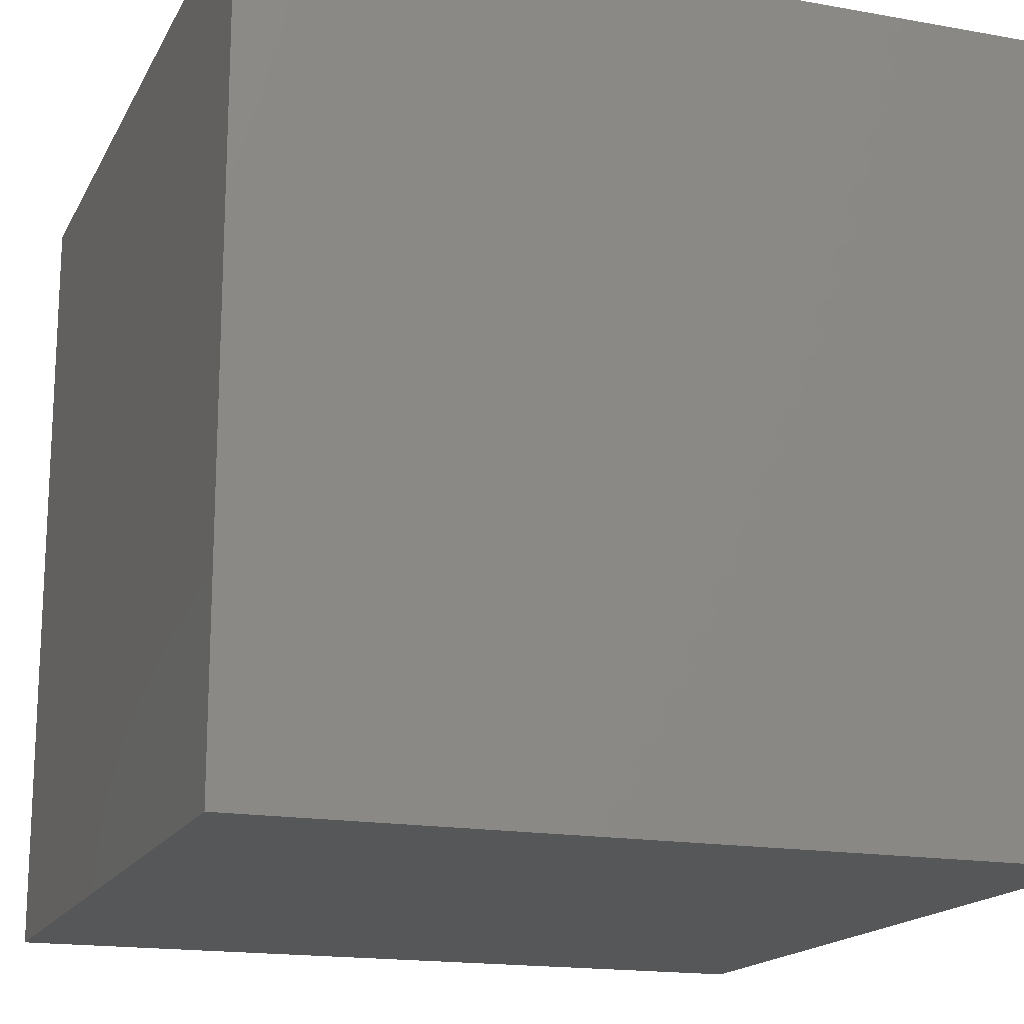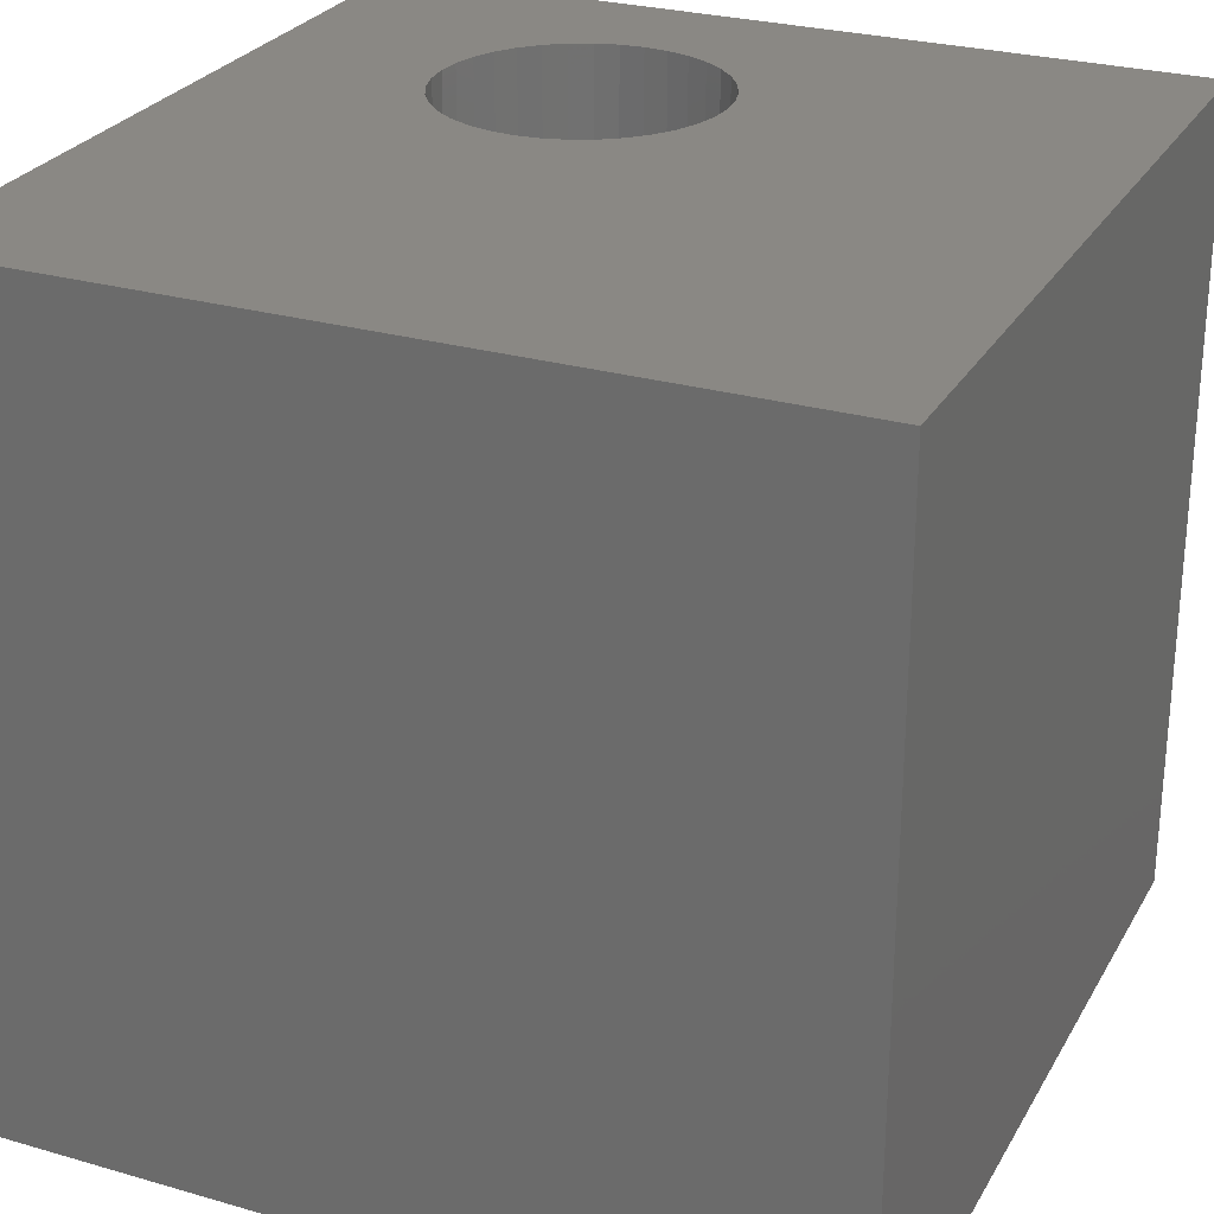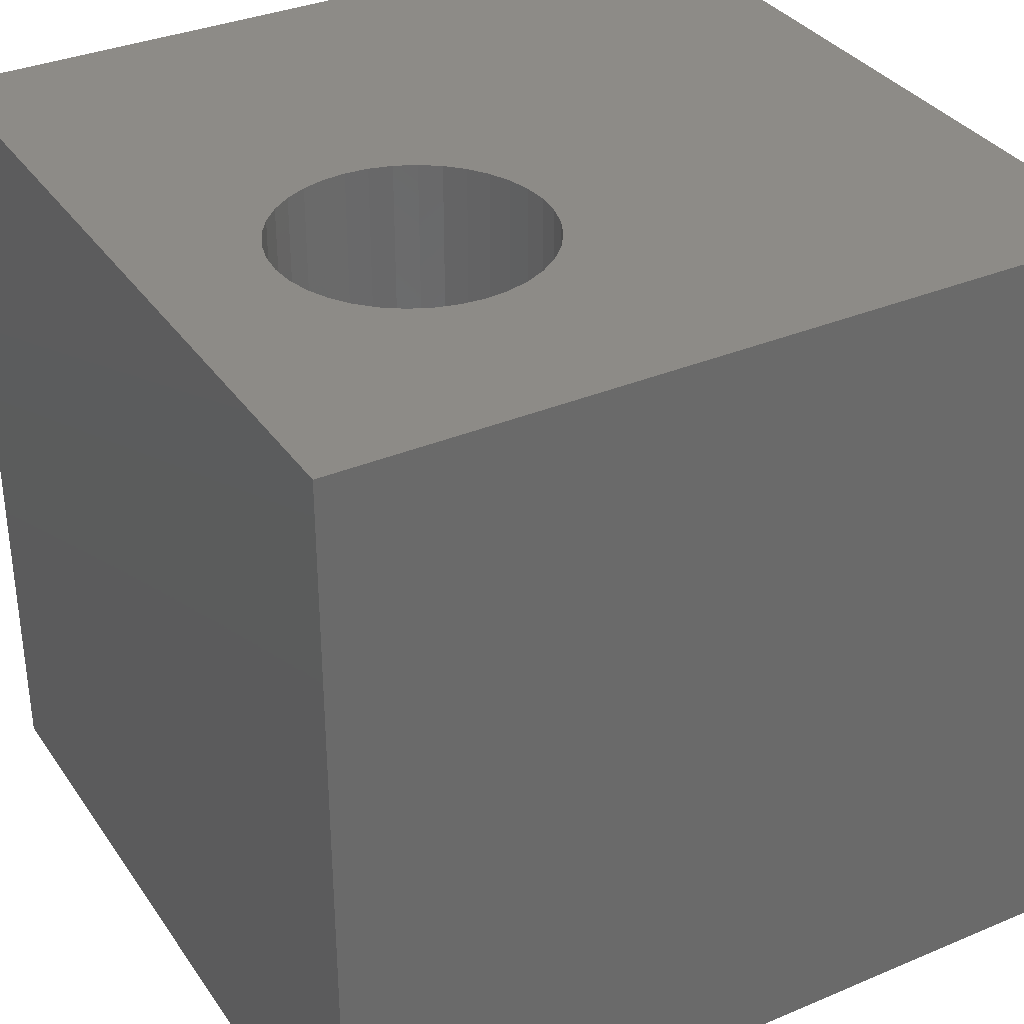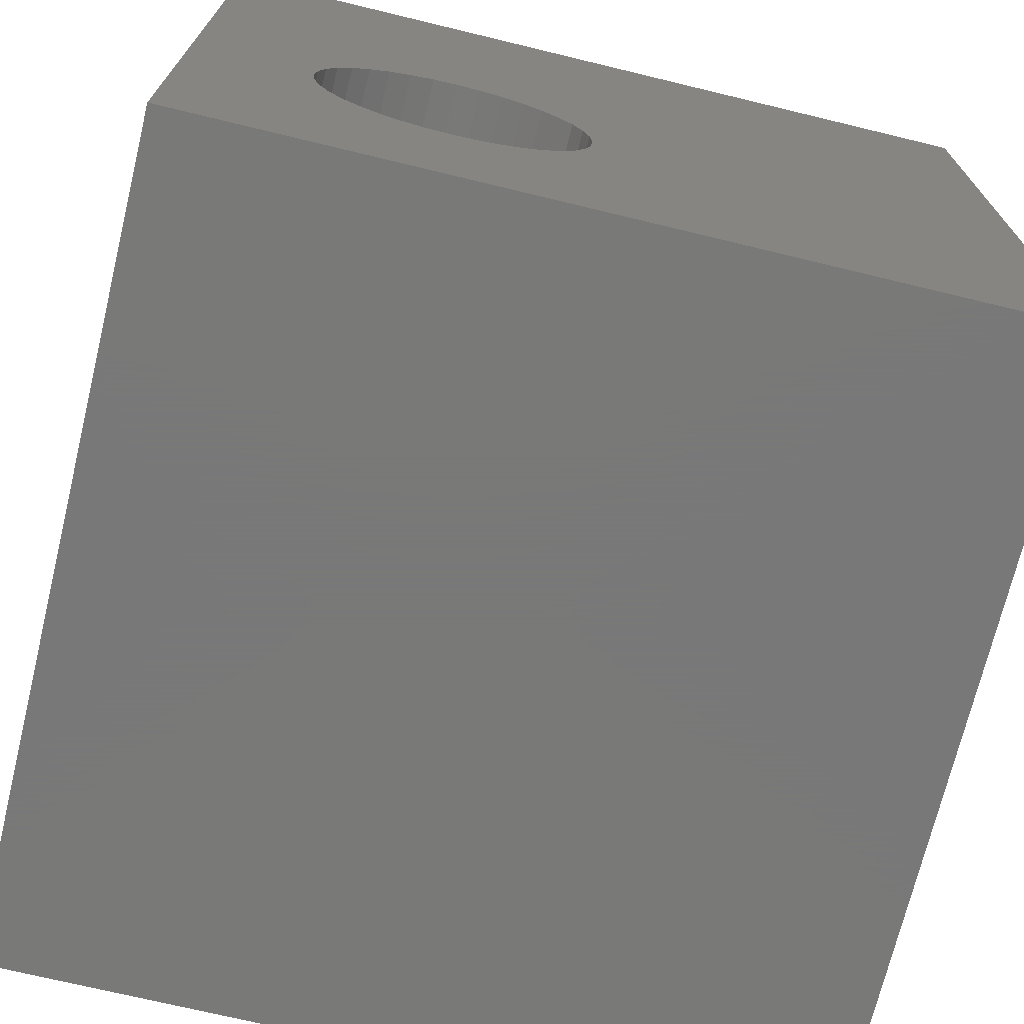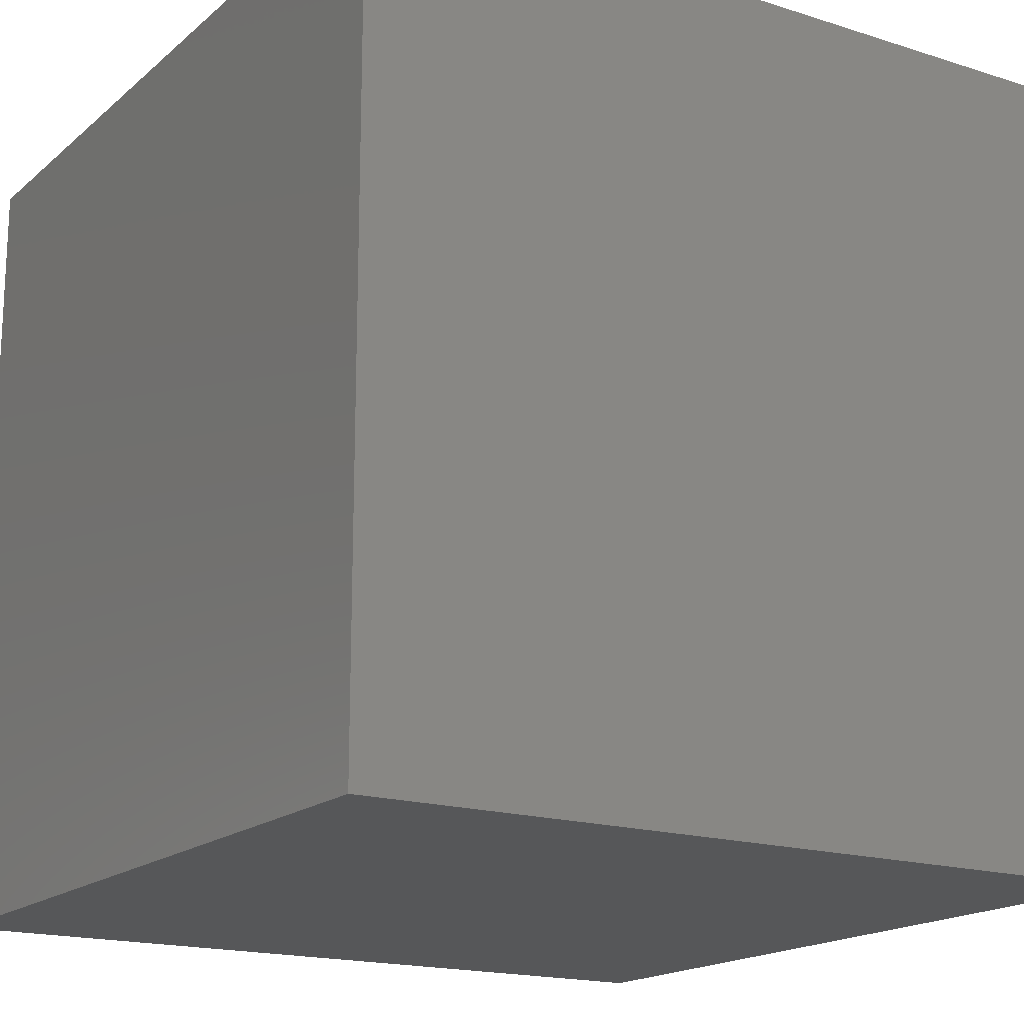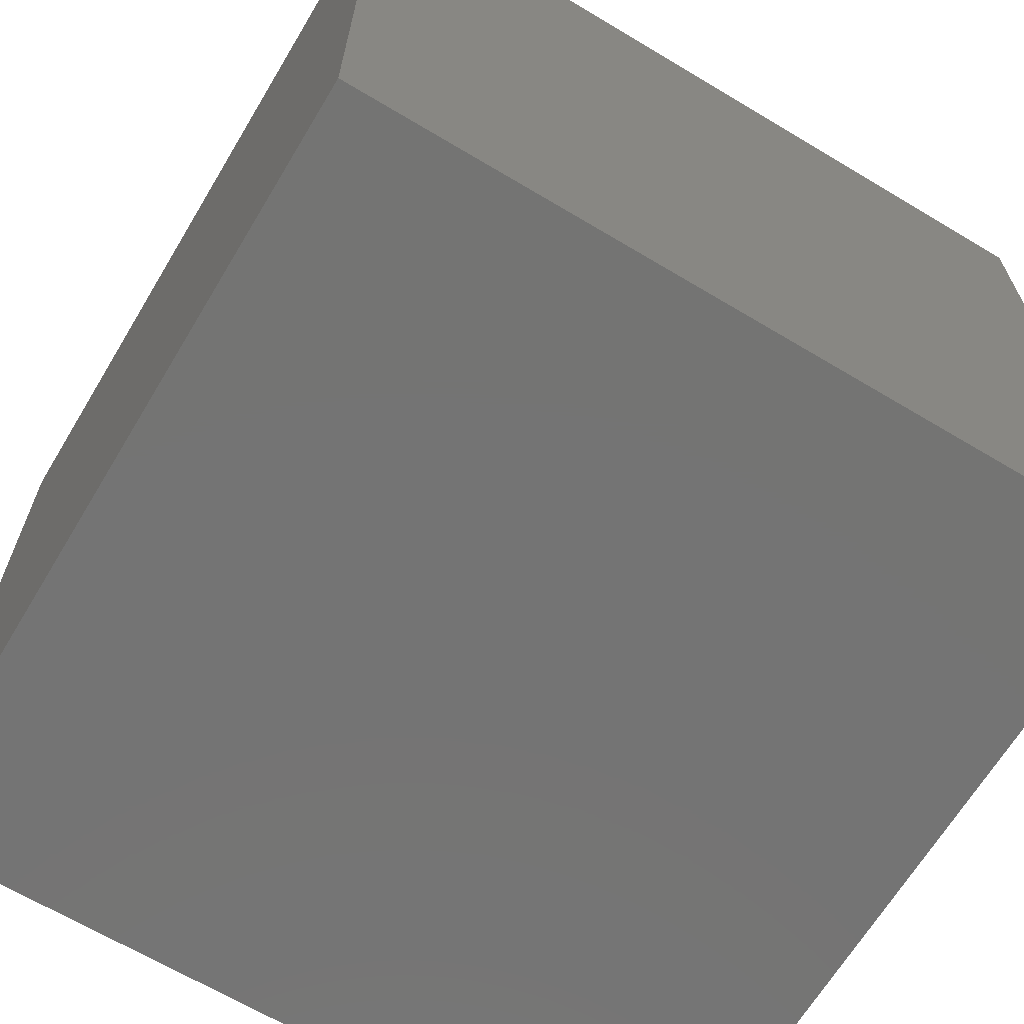
<metadata>
{"format":"stl","ext":"stl","renderer":"f3d","projection":"perspective","resolution":1024,"background":"white","views":[{"elev":-16.9,"azim":-19.9,"up":"+Z"},{"elev":27.0,"azim":114.1,"up":"+Z"},{"elev":34.2,"azim":-29.6,"up":"+Z"},{"elev":-71.5,"azim":-13.6,"up":"+Y"},{"elev":-17.5,"azim":-122.2,"up":"+Y"},{"elev":-66.3,"azim":-121.0,"up":"+Y"}]}
</metadata>
<code>
# stl→obj: 80 verts, 156 faces
v 0 10 10
v 0 10 0
v 0 0 10
v 0 0 0
v 10 0 10
v 4.726 3.572 10
v 4.652 3.294 10
v 4.161 2.593 10
v 3.925 2.427 10
v 4.53 3.032 10
v 4.365 2.796 10
v 3.664 2.305 10
v 3.385 2.231 10
v 3.098 2.206 10
v 2.811 2.231 10
v 2.811 5.487 10
v 3.098 5.512 10
v 10 10 10
v 4.726 4.146 10
v 4.751 3.859 10
v 3.385 5.487 10
v 3.664 5.412 10
v 2.533 2.305 10
v 2.272 2.427 10
v 2.036 2.593 10
v 3.925 5.291 10
v 4.161 5.125 10
v 4.365 4.922 10
v 1.832 2.796 10
v 1.667 3.032 10
v 1.545 3.294 10
v 4.53 4.686 10
v 4.652 4.424 10
v 1.545 4.424 10
v 1.667 4.686 10
v 1.832 4.922 10
v 2.036 5.125 10
v 1.47 3.572 10
v 1.445 3.859 10
v 1.47 4.146 10
v 2.272 5.291 10
v 2.533 5.412 10
v 10 10 0
v 10 0 0
v 4.726 3.572 1.792
v 4.751 3.859 1.792
v 4.726 4.146 1.792
v 4.652 4.424 1.792
v 4.53 4.686 1.792
v 4.365 4.922 1.792
v 4.161 5.125 1.792
v 3.925 5.291 1.792
v 3.664 5.412 1.792
v 3.385 5.487 1.792
v 3.098 5.512 1.792
v 2.811 5.487 1.792
v 2.533 5.412 1.792
v 2.272 5.291 1.792
v 2.036 5.125 1.792
v 1.832 4.922 1.792
v 1.667 4.686 1.792
v 1.545 4.424 1.792
v 1.47 4.146 1.792
v 1.445 3.859 1.792
v 1.47 3.572 1.792
v 1.545 3.294 1.792
v 1.667 3.032 1.792
v 1.832 2.796 1.792
v 2.036 2.593 1.792
v 2.272 2.427 1.792
v 2.533 2.305 1.792
v 2.811 2.231 1.792
v 3.098 2.206 1.792
v 3.385 2.231 1.792
v 3.664 2.305 1.792
v 3.925 2.427 1.792
v 4.161 2.593 1.792
v 4.365 2.796 1.792
v 4.53 3.032 1.792
v 4.652 3.294 1.792
f 1 2 3
f 3 2 4
f 5 6 7
f 5 8 9
f 7 10 5
f 5 10 11
f 5 11 8
f 9 12 5
f 5 12 13
f 5 13 3
f 3 13 14
f 3 14 15
f 1 16 17
f 18 19 5
f 5 19 20
f 5 20 6
f 1 17 18
f 18 17 21
f 18 21 22
f 15 23 3
f 3 23 24
f 3 24 25
f 22 26 18
f 18 26 27
f 18 27 28
f 25 29 3
f 3 29 30
f 3 30 31
f 28 32 18
f 18 32 33
f 18 33 19
f 34 35 1
f 1 35 36
f 1 36 37
f 31 38 3
f 3 38 39
f 3 39 1
f 1 39 40
f 1 40 34
f 37 41 1
f 1 41 42
f 1 42 16
f 43 18 44
f 44 18 5
f 2 43 4
f 4 43 44
f 18 43 1
f 1 43 2
f 44 5 4
f 4 5 3
f 45 20 46
f 46 20 19
f 46 19 47
f 47 19 33
f 47 33 48
f 48 33 32
f 48 32 49
f 49 32 28
f 49 28 50
f 50 28 27
f 50 27 51
f 51 27 26
f 51 26 52
f 52 26 22
f 52 22 53
f 53 22 21
f 53 21 54
f 54 21 17
f 54 17 55
f 55 17 16
f 55 16 56
f 56 16 42
f 56 42 57
f 57 42 41
f 57 41 58
f 58 41 37
f 58 37 59
f 59 37 36
f 59 36 60
f 60 36 35
f 60 35 61
f 61 35 34
f 61 34 62
f 62 34 40
f 62 40 63
f 63 40 39
f 63 39 64
f 64 39 38
f 64 38 65
f 65 38 31
f 65 31 66
f 66 31 30
f 66 30 67
f 67 30 29
f 67 29 68
f 68 29 25
f 68 25 69
f 69 25 24
f 69 24 70
f 70 24 23
f 70 23 71
f 71 23 15
f 71 15 72
f 72 15 14
f 72 14 73
f 73 14 13
f 73 13 74
f 74 13 12
f 74 12 75
f 75 12 9
f 75 9 76
f 76 9 8
f 76 8 77
f 77 8 11
f 77 11 78
f 78 11 10
f 78 10 79
f 79 10 7
f 79 7 80
f 80 7 6
f 80 6 45
f 45 6 20
f 53 54 55
f 61 73 74
f 74 75 61
f 61 75 76
f 61 76 77
f 46 61 45
f 45 61 80
f 57 58 46
f 77 78 61
f 61 78 79
f 61 79 80
f 70 61 69
f 69 61 68
f 47 48 55
f 55 48 49
f 55 49 50
f 47 55 46
f 46 55 56
f 46 56 57
f 58 59 46
f 46 59 60
f 46 60 61
f 70 71 61
f 61 71 72
f 61 72 73
f 50 51 55
f 55 51 52
f 55 52 53
f 65 66 64
f 64 66 63
f 61 62 68
f 68 62 63
f 68 63 67
f 67 63 66

</code>
